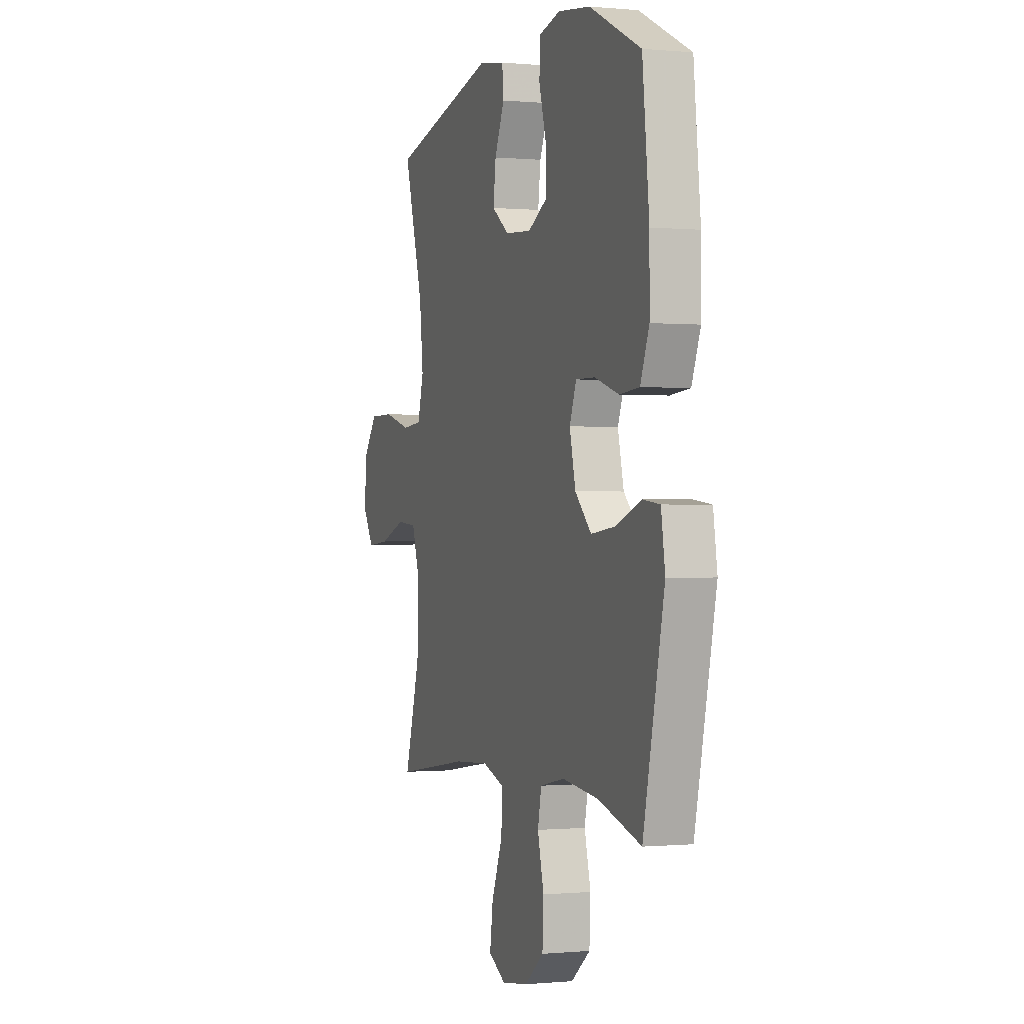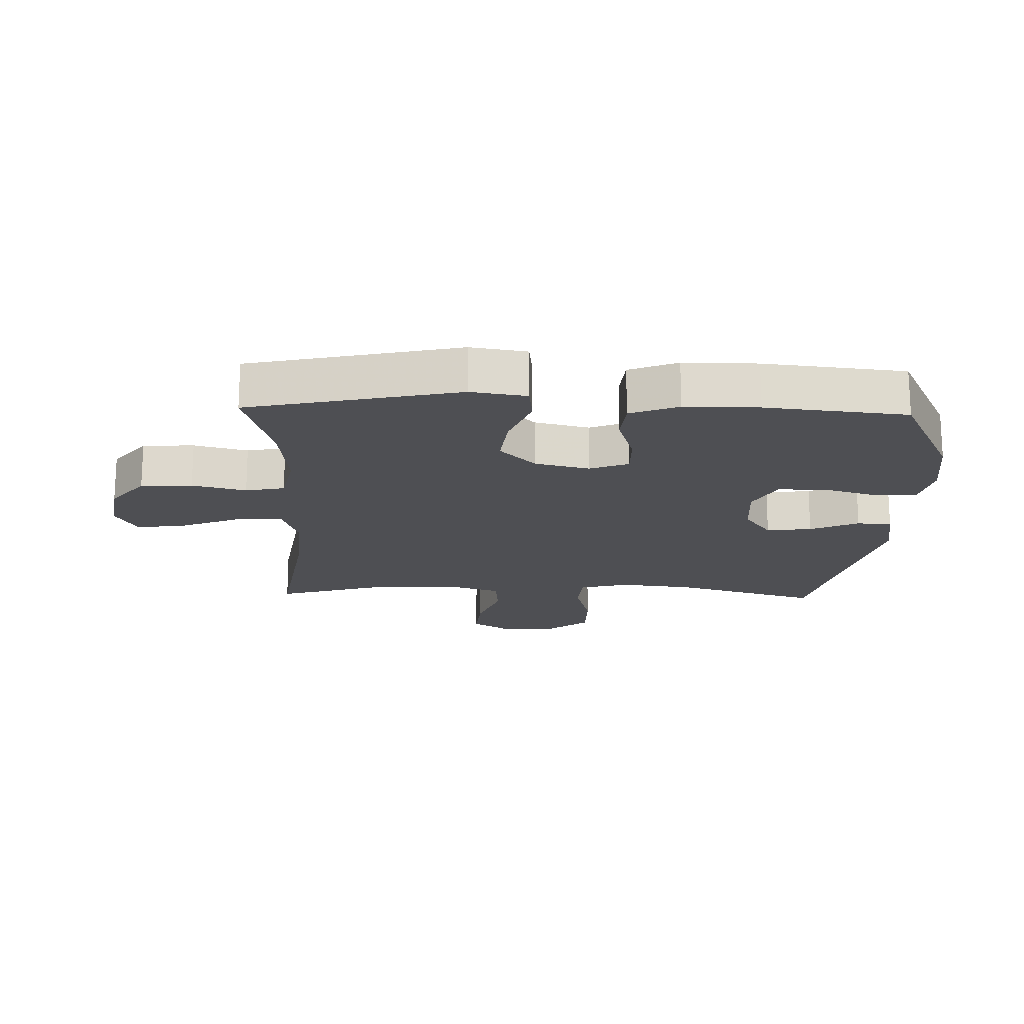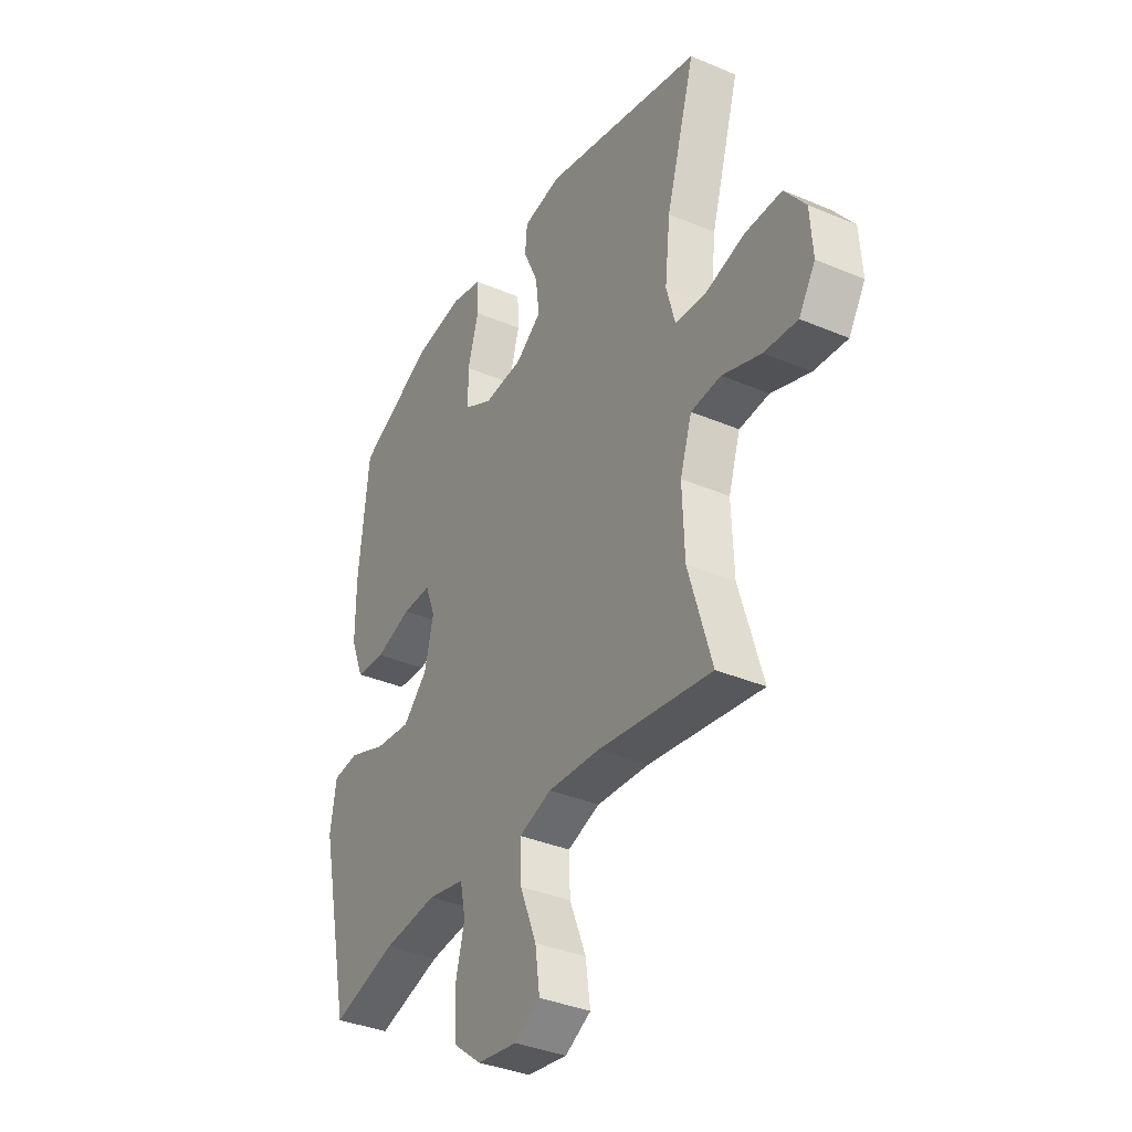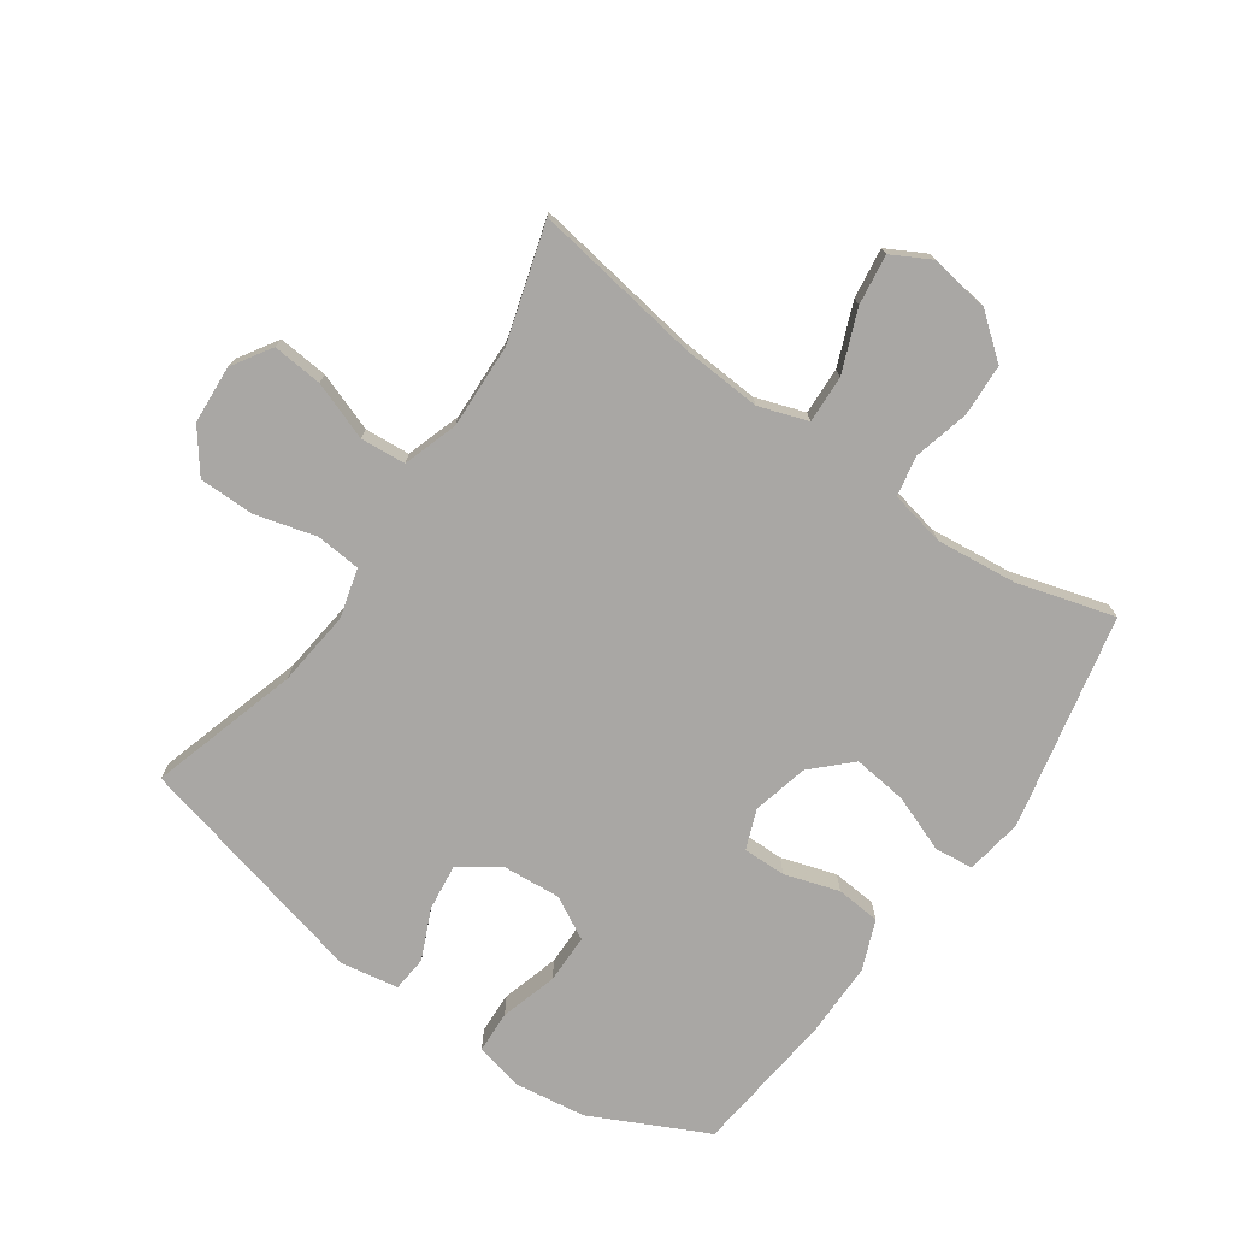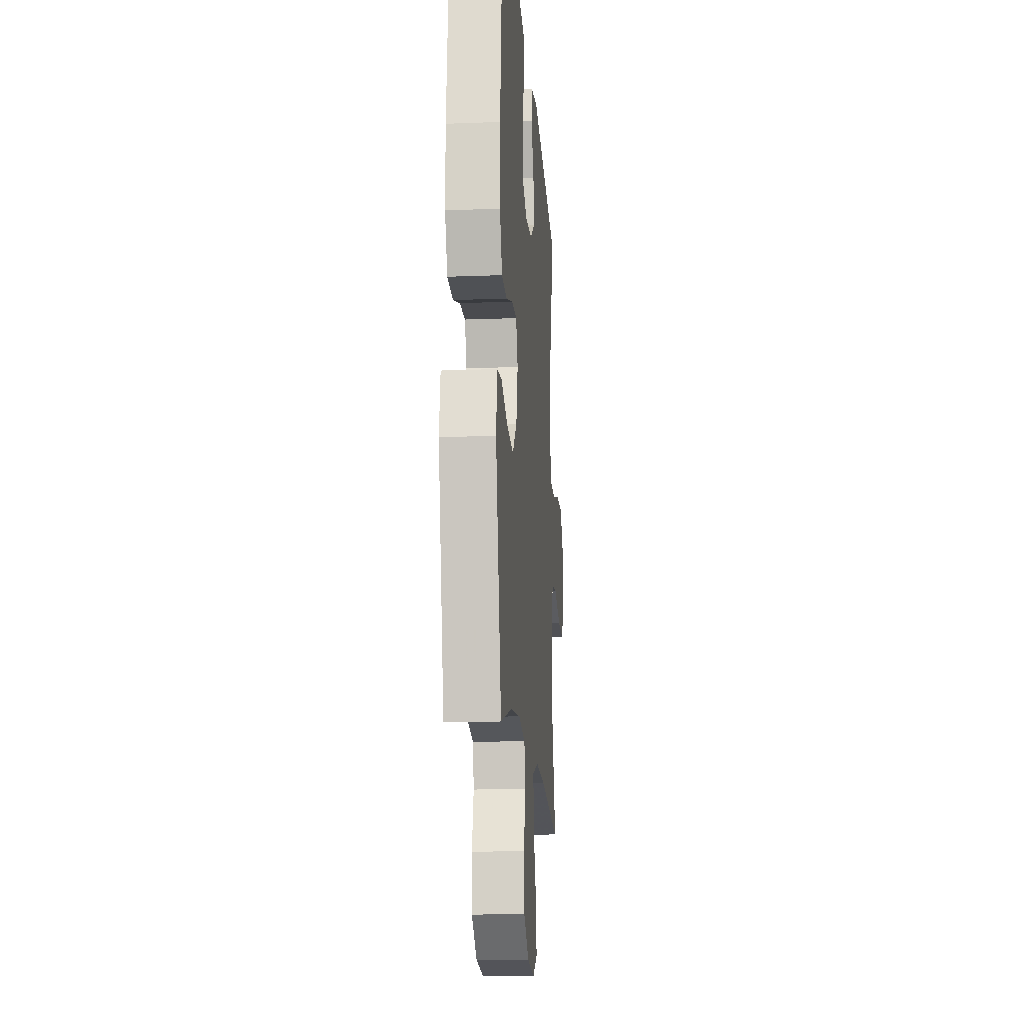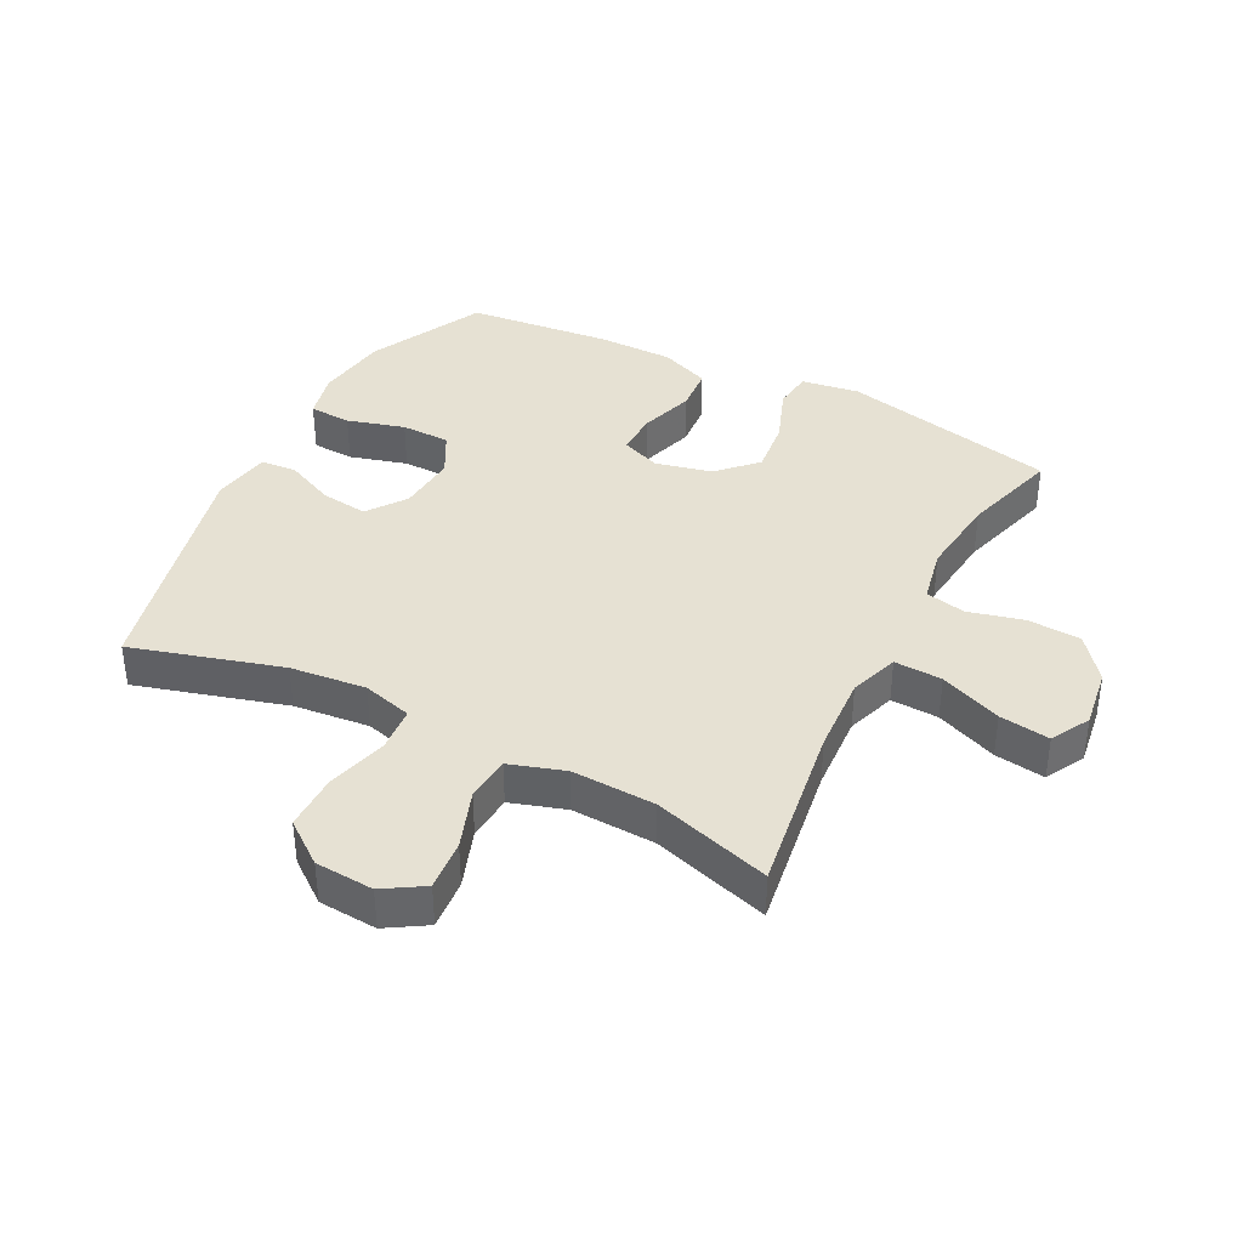
<metadata>
{"format":"obj","ext":"obj","renderer":"f3d","projection":"perspective","resolution":1024,"background":"white","views":[{"elev":-0.3,"azim":-109.5,"up":"+Z"},{"elev":-18.2,"azim":-91.7,"up":"+Y"},{"elev":-36.1,"azim":61.0,"up":"+Z"},{"elev":-74.8,"azim":145.0,"up":"+Y"},{"elev":-15.2,"azim":-85.3,"up":"+Z"},{"elev":38.6,"azim":117.4,"up":"+Y"}]}
</metadata>
<code>
v 0.5 0.07 0.5
v 0.431 0.07 0.265
v 0.418 0.07 0.146
v 0.439 0.07 0.068
v 0.51 0.07 0.062
v 0.606 0.07 0.088
v 0.693 0.07 0.088
v 0.743 0.07 0.022
v 0.749 0.07 -0.07
v 0.71 0.07 -0.132
v 0.631 0.07 -0.125
v 0.539 0.07 -0.092
v 0.468 0.07 -0.098
v 0.44 0.07 -0.184
v 0.445 0.07 -0.316
v 0.5 0.07 -0.5
v 0.232 0.07 -0.459
v 0.109 0.07 -0.451
v 0.032 0.07 -0.477
v 0.035 0.07 -0.552
v 0.074 0.07 -0.649
v 0.085 0.07 -0.728
v 0.024 0.07 -0.761
v -0.07 0.07 -0.747
v -0.138 0.07 -0.693
v -0.142 0.07 -0.61
v -0.12 0.07 -0.523
v -0.133 0.07 -0.46
v -0.22 0.07 -0.442
v -0.348 0.07 -0.456
v -0.5 0.07 -0.5
v -0.574 0.07 -0.162
v -0.56 0.07 -0.072
v -0.499 0.07 -0.065
v -0.41 0.07 -0.099
v -0.324 0.07 -0.109
v -0.266 0.07 -0.052
v -0.245 0.07 0.036
v -0.269 0.07 0.098
v -0.337 0.07 0.097
v -0.423 0.07 0.07
v -0.493 0.07 0.076
v -0.524 0.07 0.154
v -0.524 0.07 0.273
v -0.5 0.07 0.5
v -0.318 0.07 0.589
v -0.204 0.07 0.605
v -0.129 0.07 0.587
v -0.126 0.07 0.521
v -0.152 0.07 0.431
v -0.151 0.07 0.354
v -0.084 0.07 0.318
v 0.009 0.07 0.325
v 0.07 0.07 0.369
v 0.061 0.07 0.442
v 0.026 0.07 0.52
v 0.031 0.07 0.576
v 0.122 0.07 0.592
v 0.5 0 0.5
v 0.431 0 0.265
v 0.418 0 0.146
v 0.439 0 0.068
v 0.51 0 0.062
v 0.606 0 0.088
v 0.693 0 0.088
v 0.743 0 0.022
v 0.749 0 -0.07
v 0.71 0 -0.132
v 0.631 0 -0.125
v 0.539 0 -0.092
v 0.468 0 -0.098
v 0.44 0 -0.184
v 0.445 0 -0.316
v 0.5 0 -0.5
v 0.232 0 -0.459
v 0.109 0 -0.451
v 0.032 0 -0.477
v 0.035 0 -0.552
v 0.074 0 -0.649
v 0.085 0 -0.728
v 0.024 0 -0.761
v -0.07 0 -0.747
v -0.138 0 -0.693
v -0.142 0 -0.61
v -0.12 0 -0.523
v -0.133 0 -0.46
v -0.22 0 -0.442
v -0.348 0 -0.456
v -0.5 0 -0.5
v -0.574 0 -0.162
v -0.56 0 -0.072
v -0.499 0 -0.065
v -0.41 0 -0.099
v -0.324 0 -0.109
v -0.266 0 -0.052
v -0.245 0 0.036
v -0.269 0 0.098
v -0.337 0 0.097
v -0.423 0 0.07
v -0.493 0 0.076
v -0.524 0 0.154
v -0.524 0 0.273
v -0.5 0 0.5
v -0.318 0 0.589
v -0.204 0 0.605
v -0.129 0 0.587
v -0.126 0 0.521
v -0.152 0 0.431
v -0.151 0 0.354
v -0.084 0 0.318
v 0.009 0 0.325
v 0.07 0 0.369
v 0.061 0 0.442
v 0.026 0 0.52
v 0.031 0 0.576
v 0.122 0 0.592
f 58 1 2
f 57 58 2
f 56 57 2
f 55 56 2
f 54 55 2 3
f 53 54 3 4
f 52 53 4
f 48 49 50
f 47 48 50
f 46 47 50
f 45 46 50
f 44 45 50
f 43 44 50
f 42 43 50
f 41 42 50
f 40 41 50
f 39 40 50 51
f 38 39 51 52
f 33 34 35
f 32 33 35
f 31 32 35
f 30 31 35
f 29 30 35 36
f 28 29 36 37
f 25 26 27
f 24 25 27
f 23 24 27
f 22 23 27
f 21 22 27
f 20 21 27
f 19 20 27 28
f 38 52 4
f 37 38 4
f 28 37 4
f 19 28 4
f 18 19 4
f 10 11 12
f 9 10 12
f 8 9 12
f 7 8 12
f 6 7 12
f 5 6 12
f 5 12 13
f 5 13 14
f 4 5 14
f 18 4 14
f 17 18 14
f 17 14 15
f 15 16 17
f 60 59 116
f 60 116 115
f 60 115 114
f 60 114 113
f 61 60 113 112
f 62 61 112 111
f 62 111 110
f 108 107 106
f 108 106 105
f 108 105 104
f 108 104 103
f 108 103 102
f 108 102 101
f 108 101 100
f 108 100 99
f 108 99 98
f 109 108 98 97
f 110 109 97 96
f 93 92 91
f 93 91 90
f 93 90 89
f 93 89 88
f 94 93 88 87
f 95 94 87 86
f 85 84 83
f 85 83 82
f 85 82 81
f 85 81 80
f 85 80 79
f 85 79 78
f 86 85 78 77
f 62 110 96
f 62 96 95
f 62 95 86
f 62 86 77
f 62 77 76
f 70 69 68
f 70 68 67
f 70 67 66
f 70 66 65
f 70 65 64
f 70 64 63
f 71 70 63
f 72 71 63
f 72 63 62
f 72 62 76
f 72 76 75
f 73 72 75
f 75 74 73
f 1 59 60 2
f 2 60 61 3
f 3 61 62 4
f 4 62 63 5
f 5 63 64 6
f 6 64 65 7
f 7 65 66 8
f 8 66 67 9
f 9 67 68 10
f 10 68 69 11
f 11 69 70 12
f 12 70 71 13
f 13 71 72 14
f 14 72 73 15
f 15 73 74 16
f 16 74 75 17
f 17 75 76 18
f 18 76 77 19
f 19 77 78 20
f 20 78 79 21
f 21 79 80 22
f 22 80 81 23
f 23 81 82 24
f 24 82 83 25
f 25 83 84 26
f 26 84 85 27
f 27 85 86 28
f 28 86 87 29
f 29 87 88 30
f 30 88 89 31
f 31 89 90 32
f 32 90 91 33
f 33 91 92 34
f 34 92 93 35
f 35 93 94 36
f 36 94 95 37
f 37 95 96 38
f 38 96 97 39
f 39 97 98 40
f 40 98 99 41
f 41 99 100 42
f 42 100 101 43
f 43 101 102 44
f 44 102 103 45
f 45 103 104 46
f 46 104 105 47
f 47 105 106 48
f 48 106 107 49
f 49 107 108 50
f 50 108 109 51
f 51 109 110 52
f 52 110 111 53
f 53 111 112 54
f 54 112 113 55
f 55 113 114 56
f 56 114 115 57
f 57 115 116 58
f 58 116 59 1

</code>
